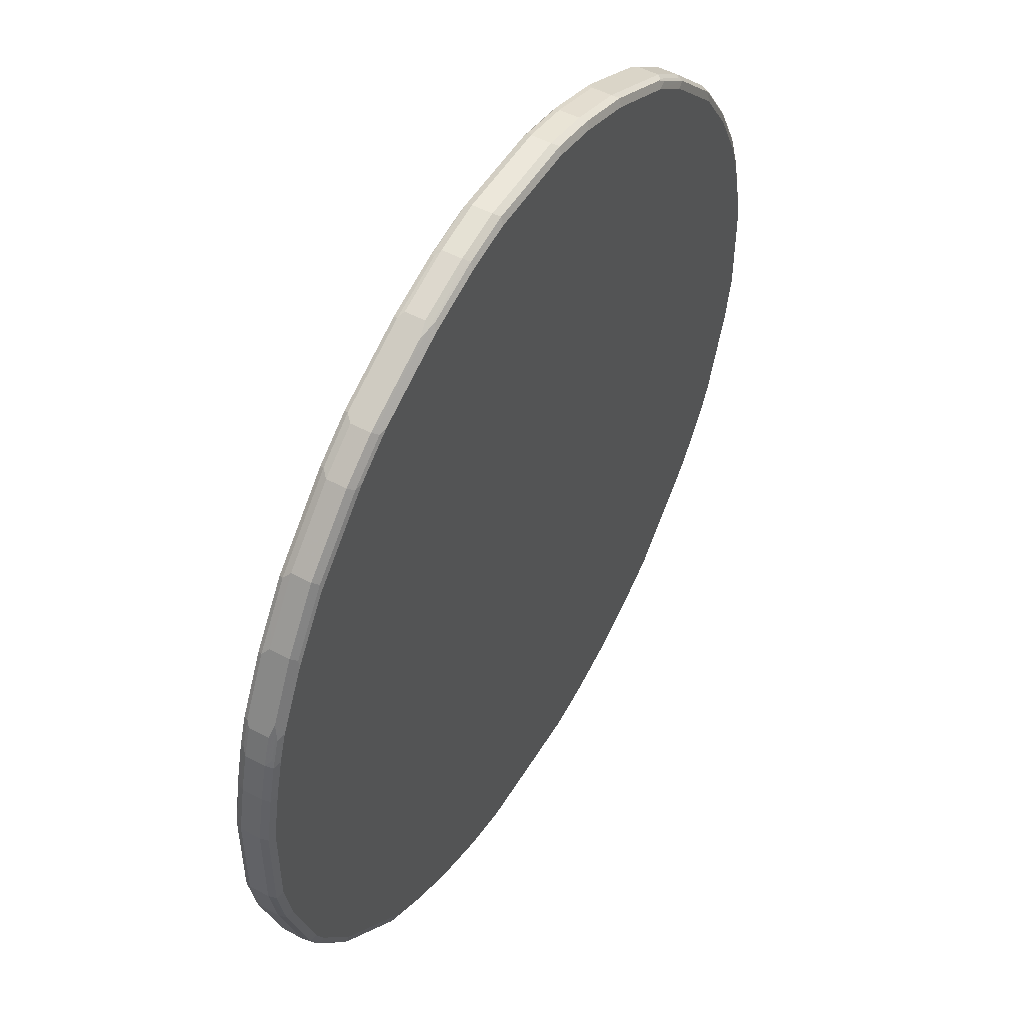
<metadata>
{"format":"obj","ext":"obj","renderer":"f3d","projection":"perspective","resolution":1024,"background":"white","views":[{"elev":51.1,"azim":-59.8,"up":"+Z"}]}
</metadata>
<code>
v 0.1481 0.02116 -0.9734
v 0.141 0.03526 -0.9661
v 0.2468 0.03526 -0.945
v 0.2538 0.02116 -0.952
v 0.1481 -0.02116 -0.9734
v -0.1481 0.02116 -0.9734
v 0.1481 0.04232 -0.952
v -0.1551 0.03526 -0.9661
v 0.2538 0.04232 -0.9309
v 0.3737 0.03526 -0.9027
v 0.2645 0.03174 -0.9415
v 0.3807 0.02116 -0.9097
v 0.2538 -0.02116 -0.952
v 0.2538 -0.03526 -0.945
v 0.1481 -0.03526 -0.9661
v -0.1585 -0.03174 -0.968
v -0.1481 -0.02116 -0.9734
v -0.2538 0.02116 -0.952
v -0.2609 0.03526 -0.945
v -0.1481 0.04232 -0.952
v 0.3807 0.04232 -0.8886
v 0.3914 0.03174 -0.8992
v 0.4089 0.02821 -0.8956
v 0.4937 0.02821 -0.8533
v 0.3807 -0.02116 -0.9097
v 0.2679 -0.02821 -0.945
v 0.2645 -0.03703 -0.9415
v 0.1585 -0.03703 -0.9627
v -0.1481 -0.03526 -0.9661
v -0.2645 -0.03174 -0.9469
v -0.2538 -0.02116 -0.952
v -0.3807 0.02116 -0.9097
v -0.3878 0.03526 -0.9027
v -0.2538 0.04232 -0.9309
v 0.3985 0.03879 -0.8851
v 0.4653 0.04232 -0.8463
v 0.476 0.03174 -0.8569
v 0.4831 0.03879 -0.8428
v 0.5995 0.02821 -0.7899
v 0.4937 -0.0141 -0.8533
v 0.3948 -0.02821 -0.9027
v 0.3914 -0.03703 -0.8992
v 0.2538 -0.04232 -0.9309
v 0.1481 -0.04232 -0.952
v -0.1481 -0.04232 -0.952
v -0.2538 -0.03526 -0.945
v -0.3914 -0.03174 -0.9046
v -0.3807 -0.02116 -0.9097
v -0.3967 0.03174 -0.8992
v -0.4937 0.02116 -0.8533
v -0.3807 0.04232 -0.8886
v -0.4724 0.03526 -0.8604
v 0.5713 0.04232 -0.7828
v 0.5888 0.03879 -0.7794
v 0.5995 -0.0141 -0.7899
v 0.7687 0.02821 -0.6206
v 0.5854 -0.02821 -0.7969
v 0.4794 -0.02821 -0.8604
v 0.3807 -0.04232 -0.8886
v 0.476 -0.03703 -0.8569
v -0.2538 -0.04232 -0.9309
v -0.3807 -0.03526 -0.9027
v -0.4019 -0.03703 -0.8912
v -0.4867 -0.03703 -0.8489
v -0.476 -0.03174 -0.8623
v -0.4813 0.03174 -0.8569
v -0.4937 -0.02116 -0.8533
v -0.5995 0.02116 -0.7899
v -0.4653 0.04232 -0.8463
v -0.5783 0.03526 -0.7969
v -0.4892 0.03703 -0.8463
v 0.7616 0.04232 -0.5924
v 0.7582 0.03879 -0.61
v 0.7687 -0.0141 -0.6206
v 0.8533 0.02821 -0.4937
v 0.5818 -0.03703 -0.7935
v 0.7757 -0.02821 -0.6065
v 0.4653 -0.04232 -0.8463
v 0.5713 -0.04232 -0.7828
v -0.3807 -0.04232 -0.8886
v -0.4653 -0.04232 -0.8463
v -0.5713 -0.04232 -0.7828
v -0.5924 -0.03703 -0.7855
v -0.5818 -0.03174 -0.7986
v -0.5995 -0.02116 -0.7899
v -0.5871 0.03174 -0.7935
v -0.5951 0.03703 -0.7828
v -0.7687 0.02116 -0.6206
v -0.5713 0.04232 -0.7828
v 0.804 0.04232 -0.529
v 0.8428 0.03879 -0.4831
v 0.8533 -0.0141 -0.4937
v 0.8569 0.03174 -0.476
v 0.8781 0.03174 -0.4337
v 0.8745 0.02821 -0.4512
v 0.8886 0.02116 -0.423
v 0.7723 -0.03703 -0.6029
v 0.8181 -0.02821 -0.5431
v 0.7616 -0.04232 -0.5924
v -0.7616 -0.04232 -0.5924
v -0.7616 -0.03703 -0.6163
v -0.7687 -0.02116 -0.6206
v -0.7643 0.03703 -0.6136
v -0.8533 0.02116 -0.4937
v -0.8623 0.03174 -0.476
v -0.7775 0.03174 -0.6029
v -0.7616 0.04232 -0.5924
v 0.8463 0.04232 -0.4653
v 0.864 0.03879 -0.4408
v 0.8886 -0.02116 -0.423
v 0.8815 -0.02821 -0.4371
v 0.8604 -0.02821 -0.4794
v 0.8674 0.04232 -0.423
v 0.8815 0.03526 -0.416
v 0.9415 0.03174 -0.2433
v 0.952 0.02116 -0.2327
v 0.8569 -0.03703 -0.476
v 0.804 -0.04232 -0.529
v -0.804 -0.04232 -0.529
v -0.804 -0.03703 -0.5528
v -0.7757 -0.03526 -0.5995
v -0.7723 -0.03174 -0.6083
v -0.8533 -0.02116 -0.4937
v -0.8489 0.03703 -0.4867
v -0.8834 0.03174 -0.4337
v -0.804 0.04232 -0.529
v 0.952 -0.02116 -0.2327
v 0.945 -0.02821 -0.2468
v 0.8781 -0.03703 -0.4337
v 0.9309 0.04232 -0.2327
v 0.945 0.03526 -0.2256
v 0.9734 0.02116 -0.1269
v 0.8463 -0.04232 -0.4653
v -0.8463 -0.04232 -0.4653
v -0.8463 -0.03703 -0.4892
v -0.8181 -0.03526 -0.536
v -0.8569 -0.03174 -0.4813
v -0.8781 -0.03174 -0.439
v -0.8886 -0.02116 -0.423
v -0.8701 0.03703 -0.4442
v -0.8674 0.04232 -0.423
v -0.8463 0.04232 -0.4653
v -0.8886 0.02116 -0.423
v -0.9469 0.03174 -0.2433
v -0.8815 0.03526 -0.423
v 0.9734 -0.02116 -0.1269
v 0.945 -0.03526 -0.2327
v 0.9415 -0.03703 -0.2433
v 0.8674 -0.04232 -0.423
v 0.952 0.04232 -0.1269
v 0.9661 0.03526 -0.1199
v 0.9734 0.02116 0.08461
v -0.8674 -0.04232 -0.423
v -0.8604 -0.03526 -0.4724
v -0.8815 -0.03526 -0.4301
v -0.952 -0.02116 -0.2327
v -0.9309 0.04232 -0.2327
v -0.952 0.02116 -0.2327
v -0.9734 0.02116 -0.1269
v -0.968 0.03174 -0.1374
v -0.9661 0.03526 -0.1269
v -0.945 0.03526 -0.2327
v 0.9734 -0.02116 0.08461
v 0.968 -0.03174 0.09509
v 0.9661 -0.03526 -0.1269
v 0.9627 -0.03703 -0.1374
v 0.952 -0.04232 -0.1269
v 0.9309 -0.04232 -0.2327
v 0.952 0.04232 0.08461
v 0.9661 0.03526 0.09166
v 0.945 0.03526 0.1974
v 0.952 0.02116 0.1904
v -0.9309 -0.04232 -0.2327
v -0.945 -0.03526 -0.2397
v -0.9734 -0.02116 -0.1269
v -0.952 0.04232 -0.1269
v -0.9734 0.02116 0.08461
v -0.9661 0.03526 0.08461
v -0.9627 0.03703 0.09509
v 0.952 -0.02116 0.1904
v 0.9469 -0.03174 0.2008
v 0.9661 -0.03526 0.08461
v 0.952 -0.04232 0.08461
v 0.9309 0.04232 0.1904
v 0.9238 0.03526 0.282
v 0.9309 0.02116 0.275
v -0.952 -0.04232 -0.1269
v -0.9661 -0.03526 -0.134
v -0.9734 -0.02116 0.08461
v -0.952 0.04232 0.08461
v -0.952 0.02116 0.1904
v -0.945 0.03526 0.1904
v -0.9415 0.03703 0.2008
v 0.9309 -0.02116 0.275
v 0.9257 -0.03174 0.2856
v 0.945 -0.03526 0.1904
v 0.9309 -0.04232 0.1904
v 0.9097 0.04232 0.275
v 0.9027 0.03526 0.3455
v 0.9097 0.02116 0.3384
v -0.952 -0.04232 0.08461
v -0.9661 -0.03526 0.07756
v -0.945 -0.03526 0.1833
v -0.952 -0.02116 0.1904
v -0.9309 0.04232 0.1904
v -0.9309 0.02116 0.275
v -0.9204 0.03703 0.2856
v 0.9097 -0.02116 0.3384
v 0.9238 -0.03526 0.275
v 0.9046 -0.03174 0.3491
v 0.9097 -0.04232 0.275
v 0.8886 0.04232 0.3384
v 0.8781 0.03174 0.3967
v 0.8992 0.03174 0.3542
v 0.8392 0.03526 0.4724
v 0.8322 0.02116 0.4937
v -0.9309 -0.04232 0.1904
v -0.9238 -0.03526 0.2679
v -0.9309 -0.02116 0.275
v -0.9097 0.04232 0.275
v -0.9097 0.02116 0.3384
v -0.9238 0.02821 0.2891
v -0.8992 0.03703 0.3491
v 0.9027 -0.03526 0.3384
v 0.8912 -0.03703 0.3596
v 0.8623 -0.03174 0.4337
v 0.8278 -0.03703 0.4867
v 0.8886 -0.04232 0.3384
v 0.8251 0.04232 0.4653
v 0.8358 0.03174 0.4813
v 0.8251 0.03703 0.4892
v 0.7969 0.03526 0.536
v 0.8322 -0.02116 0.4937
v 0.7475 0.02116 0.6206
v -0.9097 -0.04232 0.275
v -0.9027 -0.03526 0.3314
v -0.9204 -0.03174 0.2856
v -0.9097 -0.02116 0.3384
v -0.8886 0.04232 0.3384
v -0.8322 0.0141 0.4937
v -0.9027 0.02821 0.3525
v -0.8358 0.03703 0.476
v 0.8409 -0.03174 0.476
v 0.8251 -0.04232 0.4653
v 0.7432 -0.03703 0.6136
v 0.7828 -0.04232 0.529
v 0.7828 0.04232 0.529
v 0.7512 0.03174 0.6083
v 0.7828 0.03703 0.5528
v 0.7546 0.03526 0.5995
v 0.7475 -0.02116 0.6206
v 0.7405 0.03703 0.6163
v 0.6206 0.02116 0.7475
v -0.8886 -0.04232 0.3384
v -0.8992 -0.03174 0.3491
v -0.8956 -0.02821 0.3666
v -0.8322 -0.02821 0.4937
v -0.8251 0.04232 0.4653
v -0.7475 0.0141 0.6206
v -0.7969 0.02821 0.5431
v -0.8392 0.02821 0.4794
v -0.7828 0.04232 0.529
v -0.7512 0.03703 0.6029
v 0.7563 -0.03174 0.6029
v 0.7405 -0.04232 0.5924
v 0.6163 -0.03703 0.7405
v 0.7405 0.04232 0.5924
v 0.6206 -0.02116 0.7475
v 0.6136 0.03703 0.7432
v 0.6029 0.03174 0.7563
v 0.536 0.02116 0.811
v -0.8851 -0.03879 0.3561
v -0.8251 -0.04232 0.4653
v -0.8358 -0.03174 0.476
v -0.8217 -0.03879 0.4831
v -0.7475 -0.02821 0.6206
v -0.6206 0.0141 0.7475
v -0.7546 0.02821 0.6065
v -0.7405 0.04232 0.5924
v -0.6029 0.03703 0.7512
v 0.5924 -0.04232 0.7405
v 0.6083 -0.03174 0.7512
v 0.5236 -0.03174 0.8146
v 0.5149 -0.03526 0.8181
v 0.5315 -0.03703 0.804
v 0.5078 -0.04232 0.804
v 0.5924 0.04232 0.7405
v 0.536 -0.02116 0.811
v 0.529 0.03703 0.8066
v 0.5183 0.03174 0.8198
v 0.4337 0.03174 0.8623
v -0.7828 -0.04232 0.529
v -0.7371 -0.03879 0.61
v -0.6206 -0.02821 0.7475
v -0.536 0.0141 0.811
v -0.6065 0.02821 0.7546
v -0.5924 0.04232 0.7405
v -0.5183 0.03703 0.8146
v 0.3967 -0.03174 0.8781
v 0.3455 -0.03526 0.9027
v 0.3384 -0.04232 0.8886
v 0.5078 0.04232 0.804
v 0.4937 -0.02116 0.8322
v 0.4867 0.03703 0.8278
v 0.3491 0.03174 0.9046
v -0.7405 -0.04232 0.5924
v -0.61 -0.03879 0.7371
v -0.536 -0.02821 0.811
v -0.5219 0.02821 0.8181
v -0.5078 0.04232 0.804
v -0.3491 0.03703 0.8992
v 0.3384 -0.02116 0.9097
v 0.3542 -0.03174 0.8992
v 0.2186 -0.03526 0.945
v 0.2115 -0.04232 0.9309
v 0.3384 0.04232 0.8886
v 0.3596 0.03703 0.8912
v 0.3384 0.03526 0.9027
v 0.2856 0.03174 0.9257
v 0.3384 0.02116 0.9097
v -0.5924 -0.04232 0.7405
v -0.5254 -0.03879 0.8005
v -0.5183 -0.03174 0.8146
v -0.4937 -0.02821 0.8322
v -0.5078 0.02116 0.8251
v -0.3525 0.02821 0.9027
v -0.3384 0.04232 0.8886
v -0.2856 0.03703 0.9204
v 0.2115 -0.02116 0.952
v 0.1058 -0.02116 0.9734
v 0.1128 -0.03526 0.9661
v 0.1058 -0.04232 0.952
v 0.2115 0.04232 0.9309
v 0.2115 0.03526 0.945
v 0.222 0.03174 0.9469
v 0.2115 0.02116 0.952
v -0.5078 -0.04232 0.804
v -0.3561 -0.03879 0.8851
v -0.3491 -0.03174 0.8992
v -0.4937 0.0141 0.8322
v -0.3666 -0.02821 0.8956
v -0.3384 -0.02116 0.9097
v -0.3384 0.02116 0.9097
v -0.2256 0.02821 0.945
v -0.2115 0.04232 0.9309
v -0.222 0.03703 0.9415
v 0.1058 0.02116 0.9734
v -0.1058 -0.02116 0.9734
v -0.09871 -0.03526 0.9661
v -0.1058 -0.04232 0.952
v 0.1058 0.04232 0.952
v 0.1058 0.03526 0.9661
v 0.1162 0.03174 0.968
v -0.3384 -0.04232 0.8886
v -0.3314 -0.03526 0.9027
v -0.2856 -0.03174 0.9204
v -0.2115 -0.02116 0.952
v -0.2115 0.02116 0.952
v -0.1058 0.04232 0.952
v -0.2115 0.03526 0.945
v -0.1162 0.03703 0.9627
v -0.1058 0.02116 0.9734
v -0.2045 -0.03526 0.945
v -0.2115 -0.04232 0.9309
v -0.1058 0.03526 0.9661
v -0.222 -0.03174 0.9415
f 1 2 3
f 1 3 4
f 1 4 13
f 1 13 5
f 1 5 17
f 1 17 6
f 1 6 8
f 1 8 2
f 2 7 9
f 2 9 3
f 2 8 20
f 2 20 7
f 3 9 21
f 3 21 10
f 3 10 22
f 3 22 11
f 3 11 4
f 4 11 22
f 4 22 12
f 4 12 25
f 4 25 13
f 5 13 14
f 5 14 15
f 5 15 16
f 5 16 17
f 6 17 31
f 6 31 18
f 6 18 19
f 6 19 8
f 7 20 34
f 7 34 51
f 7 51 69
f 7 69 89
f 7 89 107
f 7 107 126
f 7 126 142
f 7 142 141
f 7 141 157
f 7 157 176
f 7 176 190
f 7 190 205
f 7 205 220
f 7 220 239
f 7 239 258
f 7 258 262
f 7 262 279
f 7 279 297
f 7 297 310
f 7 310 327
f 7 327 345
f 7 345 359
f 7 359 351
f 7 351 333
f 7 333 316
f 7 316 302
f 7 302 287
f 7 287 267
f 7 267 247
f 7 247 229
f 7 229 212
f 7 212 198
f 7 198 184
f 7 184 169
f 7 169 150
f 7 150 130
f 7 130 113
f 7 113 108
f 7 108 90
f 7 90 72
f 7 72 53
f 7 53 36
f 7 36 21
f 7 21 9
f 8 19 34
f 8 34 20
f 10 21 22
f 12 22 23
f 12 23 24
f 12 24 40
f 12 40 25
f 13 25 41
f 13 41 26
f 13 26 27
f 13 27 14
f 14 27 15
f 15 27 28
f 15 28 29
f 15 29 16
f 16 29 30
f 16 30 17
f 17 30 31
f 18 31 48
f 18 48 32
f 18 32 33
f 18 33 19
f 19 33 51
f 19 51 34
f 21 35 22
f 21 36 38
f 21 38 35
f 22 35 38
f 22 38 37
f 22 37 24
f 22 24 23
f 24 37 38
f 24 38 54
f 24 54 39
f 24 39 55
f 24 55 40
f 25 40 41
f 26 41 42
f 26 42 27
f 27 42 59
f 27 59 43
f 27 43 44
f 27 44 28
f 28 44 45
f 28 45 29
f 29 45 61
f 29 61 46
f 29 46 30
f 30 46 62
f 30 62 47
f 30 47 48
f 30 48 31
f 32 49 33
f 32 48 47
f 32 47 50
f 32 50 49
f 33 49 66
f 33 66 52
f 33 52 69
f 33 69 51
f 36 53 38
f 38 53 54
f 39 54 73
f 39 73 56
f 39 56 74
f 39 74 55
f 40 55 57
f 40 57 58
f 40 58 41
f 41 58 60
f 41 60 42
f 42 60 78
f 42 78 59
f 43 59 78
f 43 78 79
f 43 79 99
f 43 99 118
f 43 118 133
f 43 133 149
f 43 149 168
f 43 168 167
f 43 167 183
f 43 183 197
f 43 197 211
f 43 211 228
f 43 228 244
f 43 244 246
f 43 246 265
f 43 265 281
f 43 281 286
f 43 286 301
f 43 301 315
f 43 315 332
f 43 332 350
f 43 350 364
f 43 364 354
f 43 354 337
f 43 337 321
f 43 321 306
f 43 306 292
f 43 292 273
f 43 273 254
f 43 254 235
f 43 235 217
f 43 217 201
f 43 201 187
f 43 187 173
f 43 173 153
f 43 153 134
f 43 134 119
f 43 119 100
f 43 100 82
f 43 82 81
f 43 81 80
f 43 80 61
f 43 61 45
f 43 45 44
f 46 61 80
f 46 80 62
f 47 62 63
f 47 63 64
f 47 64 65
f 47 65 50
f 49 50 66
f 50 65 67
f 50 67 85
f 50 85 68
f 50 68 86
f 50 86 66
f 52 66 70
f 52 70 87
f 52 87 71
f 52 71 69
f 53 72 73
f 53 73 54
f 55 74 77
f 55 77 57
f 56 73 91
f 56 91 75
f 56 75 92
f 56 92 74
f 57 76 60
f 57 60 58
f 57 77 97
f 57 97 76
f 60 76 79
f 60 79 78
f 62 80 63
f 63 80 64
f 64 81 82
f 64 82 83
f 64 83 65
f 64 80 81
f 65 83 84
f 65 84 85
f 65 85 67
f 66 86 70
f 68 87 86
f 68 85 102
f 68 102 88
f 68 88 103
f 68 103 87
f 69 71 87
f 69 87 89
f 70 86 87
f 72 90 91
f 72 91 73
f 74 92 98
f 74 98 77
f 75 91 93
f 75 93 94
f 75 94 95
f 75 95 96
f 75 96 110
f 75 110 92
f 76 97 99
f 76 99 79
f 77 98 117
f 77 117 97
f 82 100 101
f 82 101 83
f 83 85 84
f 83 101 102
f 83 102 85
f 87 103 107
f 87 107 89
f 88 102 123
f 88 123 104
f 88 104 105
f 88 105 106
f 88 106 103
f 90 108 91
f 91 108 113
f 91 113 109
f 91 109 94
f 91 94 93
f 92 110 111
f 92 111 112
f 92 112 98
f 94 96 95
f 94 109 113
f 94 113 114
f 94 114 131
f 94 131 115
f 94 115 116
f 94 116 96
f 96 116 127
f 96 127 110
f 97 117 118
f 97 118 99
f 98 112 117
f 100 119 120
f 100 120 101
f 101 120 136
f 101 136 121
f 101 121 122
f 101 122 102
f 102 122 137
f 102 137 123
f 103 106 105
f 103 105 124
f 103 124 126
f 103 126 107
f 104 123 105
f 105 123 125
f 105 125 124
f 110 127 128
f 110 128 111
f 111 128 148
f 111 148 129
f 111 129 117
f 111 117 112
f 113 130 131
f 113 131 114
f 115 131 116
f 116 131 132
f 116 132 146
f 116 146 127
f 117 129 149
f 117 149 133
f 117 133 118
f 119 134 135
f 119 135 120
f 120 135 154
f 120 154 136
f 121 136 137
f 121 137 122
f 123 137 138
f 123 138 139
f 123 139 125
f 124 125 140
f 124 140 141
f 124 141 142
f 124 142 126
f 125 139 143
f 125 143 158
f 125 158 144
f 125 144 162
f 125 162 145
f 125 145 140
f 127 146 147
f 127 147 148
f 127 148 128
f 129 148 168
f 129 168 149
f 130 150 151
f 130 151 131
f 131 151 132
f 132 151 170
f 132 170 152
f 132 152 163
f 132 163 146
f 134 153 155
f 134 155 154
f 134 154 135
f 136 154 137
f 137 154 155
f 137 155 138
f 138 155 139
f 139 155 174
f 139 174 156
f 139 156 158
f 139 158 143
f 140 145 141
f 141 145 162
f 141 162 157
f 144 158 159
f 144 159 160
f 144 160 161
f 144 161 162
f 146 163 164
f 146 164 165
f 146 165 147
f 147 165 148
f 148 165 166
f 148 166 167
f 148 167 168
f 150 169 170
f 150 170 151
f 152 170 171
f 152 171 172
f 152 172 180
f 152 180 163
f 153 173 174
f 153 174 155
f 156 174 175
f 156 175 159
f 156 159 158
f 157 162 161
f 157 161 176
f 159 175 189
f 159 189 177
f 159 177 160
f 160 177 178
f 160 178 161
f 161 178 179
f 161 179 176
f 163 180 181
f 163 181 164
f 164 182 165
f 164 181 196
f 164 196 182
f 165 182 166
f 166 182 183
f 166 183 167
f 169 184 171
f 169 171 170
f 171 184 198
f 171 198 185
f 171 185 186
f 171 186 172
f 172 186 194
f 172 194 180
f 173 187 188
f 173 188 174
f 174 188 175
f 175 188 202
f 175 202 189
f 176 179 190
f 177 191 192
f 177 192 178
f 177 189 204
f 177 204 191
f 178 192 193
f 178 193 179
f 179 193 205
f 179 205 190
f 180 194 195
f 180 195 181
f 181 195 196
f 182 196 197
f 182 197 183
f 185 198 212
f 185 212 199
f 185 199 200
f 185 200 186
f 186 200 208
f 186 208 194
f 187 201 202
f 187 202 188
f 189 202 203
f 189 203 204
f 191 206 207
f 191 207 193
f 191 193 192
f 191 204 219
f 191 219 206
f 193 207 205
f 194 208 210
f 194 210 195
f 195 209 196
f 195 210 224
f 195 224 209
f 196 209 211
f 196 211 197
f 199 213 214
f 199 214 200
f 199 212 229
f 199 229 215
f 199 215 230
f 199 230 213
f 200 210 208
f 200 214 213
f 200 213 216
f 200 216 210
f 201 217 203
f 201 203 202
f 203 217 235
f 203 235 218
f 203 218 219
f 203 219 204
f 205 207 220
f 206 219 238
f 206 238 221
f 206 221 241
f 206 241 222
f 206 222 207
f 207 223 239
f 207 239 220
f 207 222 241
f 207 241 223
f 209 224 228
f 209 228 211
f 210 225 224
f 210 216 226
f 210 226 227
f 210 227 225
f 213 230 216
f 215 229 231
f 215 231 249
f 215 249 232
f 215 232 230
f 216 233 226
f 216 230 248
f 216 248 234
f 216 234 251
f 216 251 233
f 218 235 254
f 218 254 236
f 218 236 255
f 218 255 237
f 218 237 219
f 219 237 255
f 219 255 238
f 221 238 257
f 221 257 240
f 221 240 241
f 223 241 261
f 223 261 242
f 223 242 258
f 223 258 239
f 224 225 228
f 225 227 228
f 226 233 243
f 226 243 227
f 227 244 228
f 227 243 264
f 227 264 245
f 227 245 265
f 227 265 246
f 227 246 244
f 229 247 249
f 229 249 231
f 230 232 250
f 230 250 248
f 232 249 252
f 232 252 250
f 233 251 264
f 233 264 243
f 234 248 252
f 234 252 269
f 234 269 253
f 234 253 268
f 234 268 251
f 236 254 255
f 238 255 256
f 238 256 257
f 240 259 278
f 240 278 260
f 240 260 261
f 240 261 241
f 240 257 276
f 240 276 259
f 242 262 258
f 242 261 260
f 242 260 278
f 242 278 263
f 242 263 279
f 242 279 262
f 245 264 251
f 245 251 268
f 245 268 266
f 245 266 281
f 245 281 265
f 247 267 252
f 247 252 249
f 248 250 252
f 252 267 287
f 252 287 269
f 253 269 270
f 253 270 290
f 253 290 271
f 253 271 288
f 253 288 268
f 254 272 255
f 254 273 275
f 254 275 272
f 255 272 275
f 255 275 274
f 255 274 257
f 255 257 256
f 257 274 275
f 257 275 293
f 257 293 276
f 259 277 296
f 259 296 278
f 259 276 294
f 259 294 277
f 263 278 296
f 263 296 280
f 263 280 297
f 263 297 279
f 266 268 282
f 266 282 283
f 266 283 284
f 266 284 285
f 266 285 286
f 266 286 281
f 268 288 283
f 268 283 282
f 269 287 302
f 269 302 289
f 269 289 290
f 269 290 270
f 271 290 291
f 271 291 288
f 273 292 275
f 275 292 306
f 275 306 293
f 276 293 307
f 276 307 294
f 277 294 308
f 277 308 295
f 277 295 309
f 277 309 296
f 280 296 309
f 280 309 298
f 280 298 310
f 280 310 297
f 283 288 303
f 283 303 299
f 283 299 284
f 284 286 285
f 284 299 300
f 284 300 301
f 284 301 286
f 288 291 305
f 288 305 303
f 289 302 304
f 289 304 305
f 289 305 291
f 289 291 290
f 293 306 321
f 293 321 307
f 294 307 322
f 294 322 308
f 295 308 324
f 295 324 340
f 295 340 325
f 295 325 309
f 298 309 311
f 298 311 310
f 299 312 313
f 299 313 300
f 299 303 312
f 300 313 312
f 300 312 329
f 300 329 314
f 300 314 315
f 300 315 301
f 302 316 304
f 303 305 312
f 304 316 317
f 304 317 305
f 305 317 318
f 305 318 334
f 305 334 319
f 305 319 336
f 305 336 320
f 305 320 312
f 307 321 337
f 307 337 322
f 308 322 323
f 308 323 339
f 308 339 324
f 309 325 343
f 309 343 326
f 309 326 311
f 310 311 327
f 311 326 344
f 311 344 328
f 311 328 345
f 311 345 327
f 312 320 336
f 312 336 329
f 314 329 330
f 314 330 331
f 314 331 332
f 314 332 315
f 316 333 334
f 316 334 318
f 316 318 317
f 319 335 336
f 319 334 335
f 322 337 338
f 322 338 339
f 322 339 323
f 324 339 341
f 324 341 342
f 324 342 343
f 324 343 340
f 325 340 343
f 326 343 358
f 326 358 344
f 328 344 346
f 328 346 345
f 329 336 347
f 329 347 330
f 330 347 362
f 330 362 348
f 330 348 349
f 330 349 331
f 331 349 350
f 331 350 332
f 333 351 352
f 333 352 334
f 334 352 353
f 334 353 335
f 335 353 347
f 335 347 336
f 337 354 338
f 338 354 339
f 339 354 355
f 339 355 363
f 339 363 356
f 339 356 357
f 339 357 342
f 339 342 341
f 342 357 358
f 342 358 343
f 344 358 346
f 345 346 361
f 345 361 359
f 346 358 360
f 346 360 365
f 346 365 361
f 347 353 362
f 348 362 358
f 348 358 357
f 348 357 363
f 348 363 349
f 349 363 364
f 349 364 350
f 351 359 361
f 351 361 352
f 352 361 365
f 352 365 353
f 353 365 362
f 354 364 363
f 354 363 355
f 356 366 357
f 356 363 366
f 357 366 363
f 358 362 360
f 360 362 365

</code>
